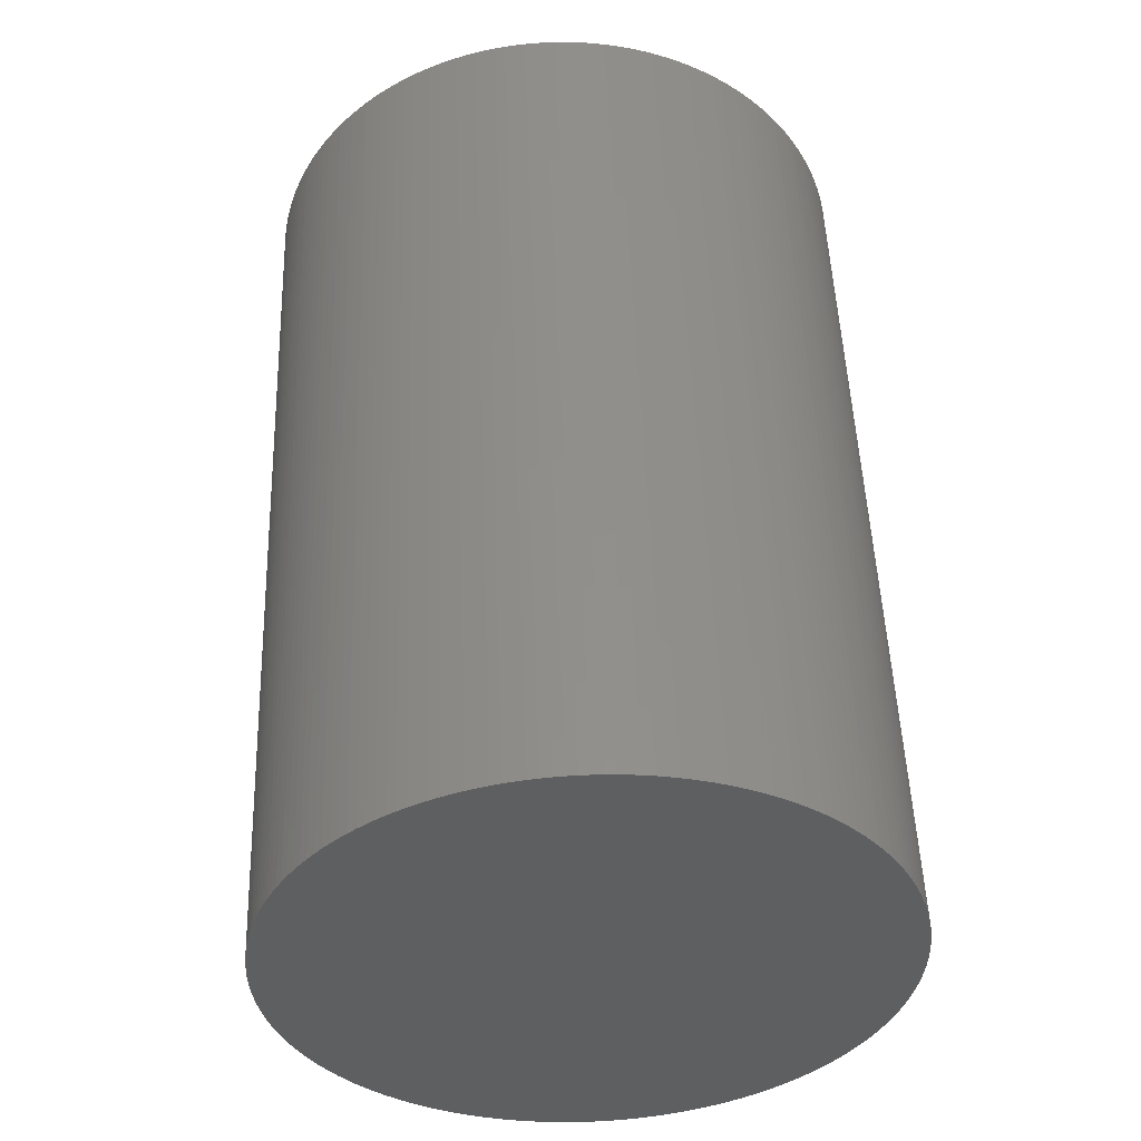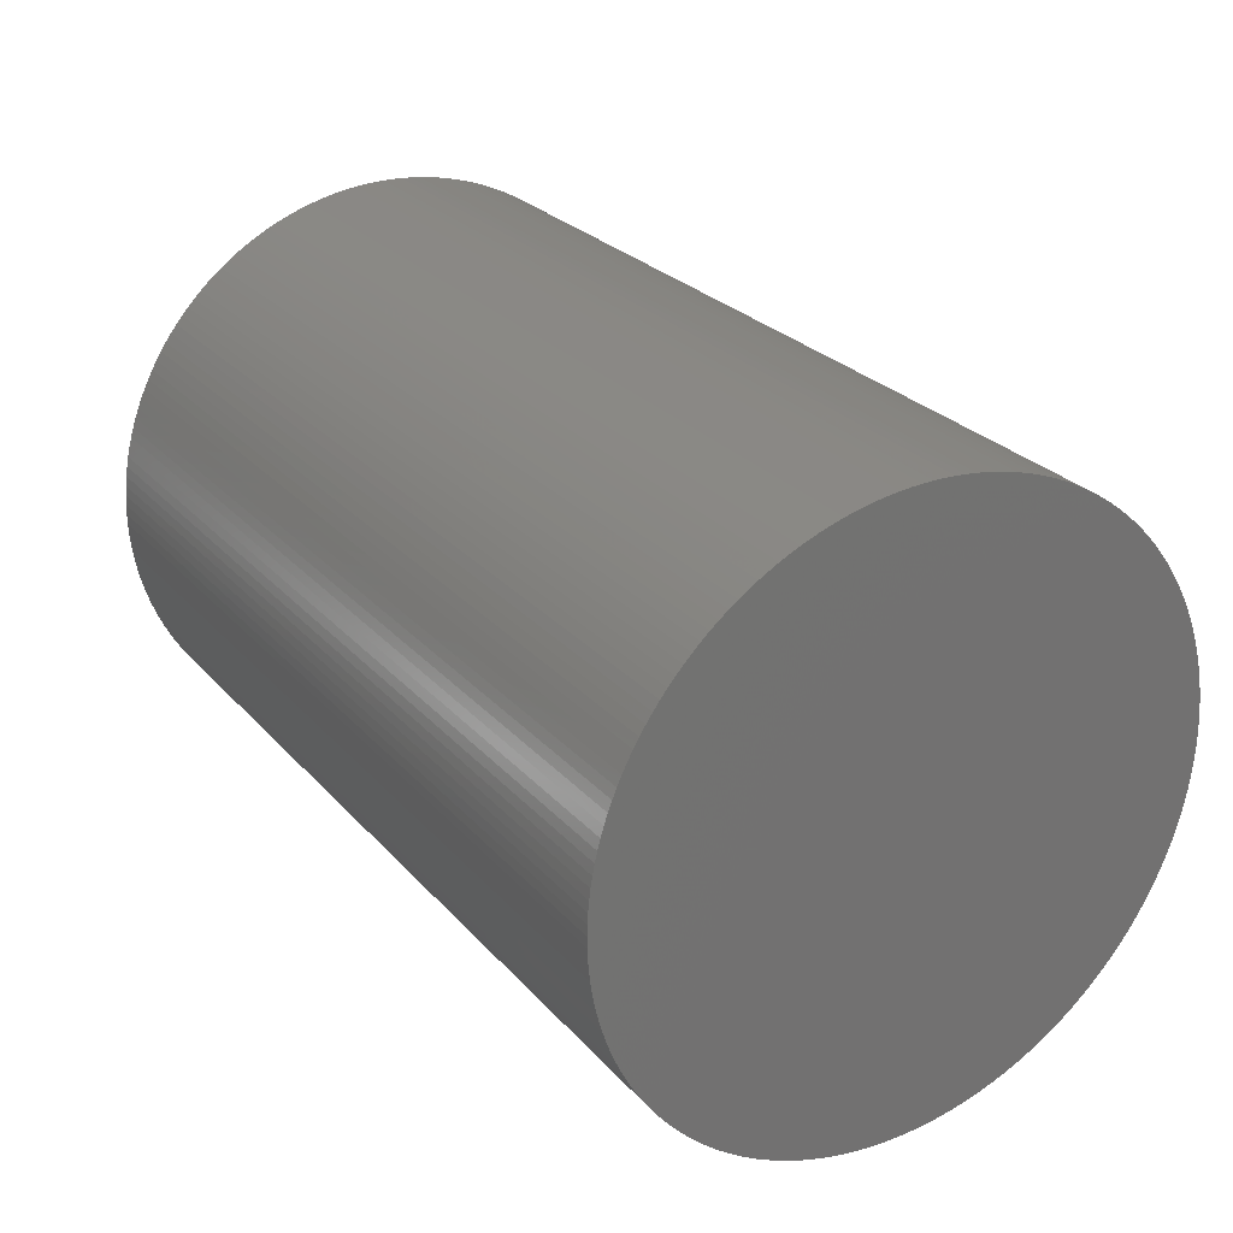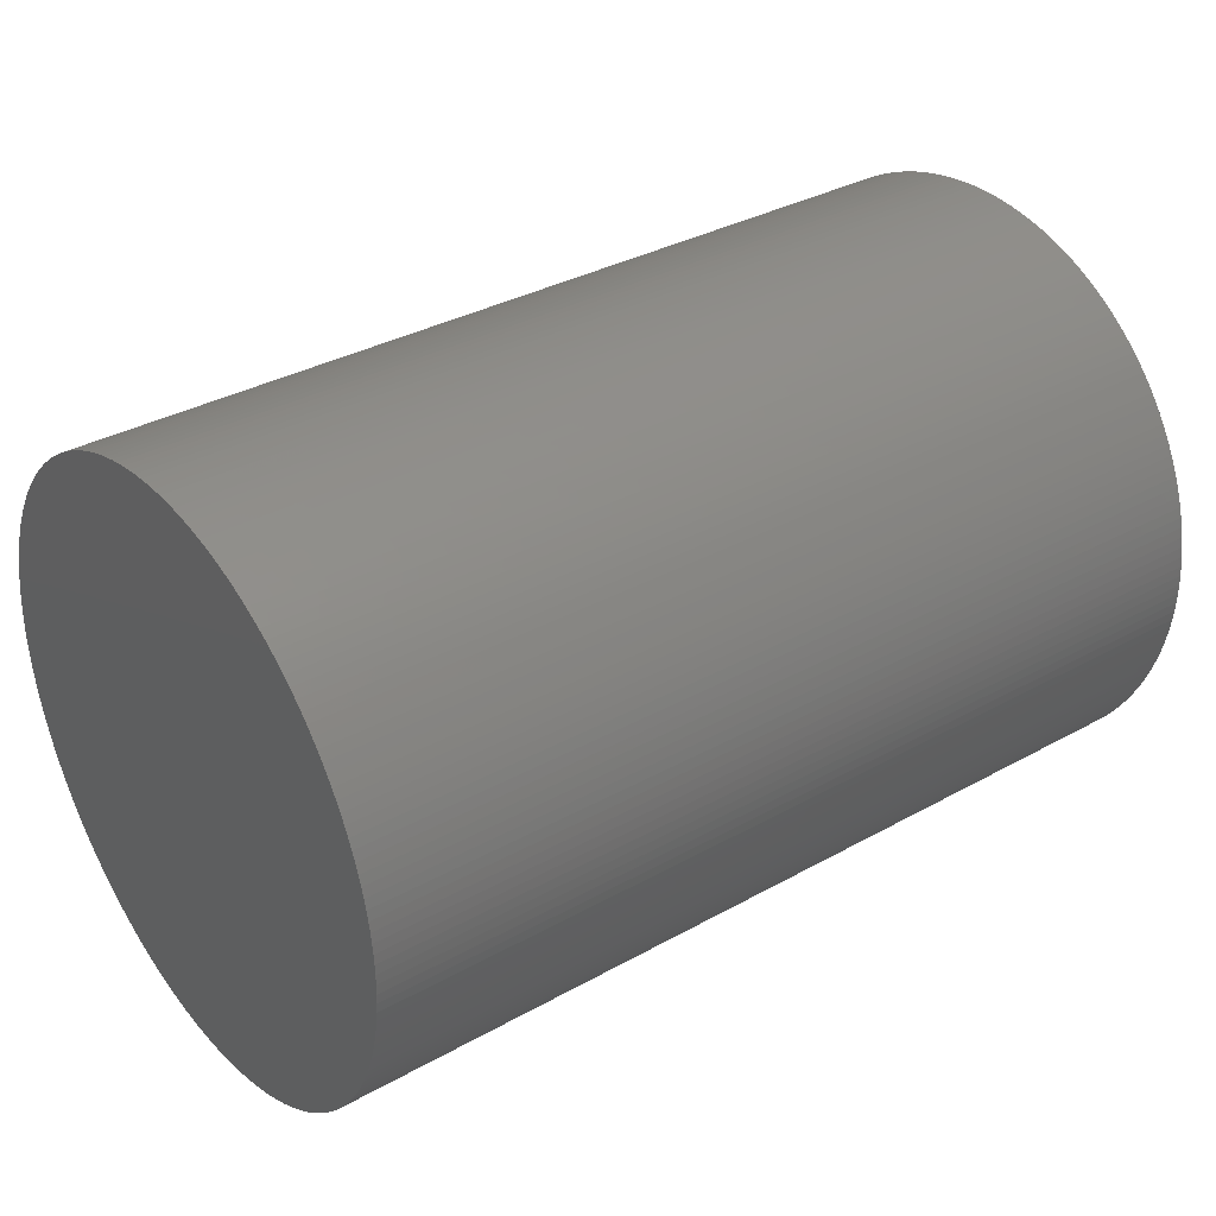
<metadata>
{"format":"stl","ext":"stl","renderer":"f3d","projection":"perspective","resolution":1024,"background":"white","views":[{"elev":50.9,"azim":-92.1,"up":"+Z"},{"elev":26.1,"azim":58.6,"up":"+Z"},{"elev":34.2,"azim":143.0,"up":"+Y"}]}
</metadata>
<code>
# stl→obj: 370 verts, 736 faces
v -350 250.6 -244.3
v -350 242.2 -252.7
v -350 258.8 -235.7
v -350 233.5 -260.8
v -350 224.5 -268.5
v -350 266.6 -226.7
v -350 274.2 -217.6
v -350 215.2 -276
v -350 205.7 -283.2
v -350 281.4 -208.1
v -350 294.9 -188.5
v -350 288.3 -198.4
v -350 186 -296.5
v -350 196 -290
v -350 307 -168.1
v -350 301.1 -178.4
v -350 175.9 -302.6
v -350 165.5 -308.4
v -350 154.9 -313.9
v -350 144.2 -318.9
v -350 133.3 -323.6
v -350 312.5 -157.6
v -350 317.7 -146.9
v -350 326.9 -125
v -350 322.5 -136
v -350 122.2 -328
v -350 111 -331.9
v -350 331 -113.8
v -350 334.7 -102.5
v -350 99.64 -335.5
v -350 88.19 -338.7
v -350 337.9 -91.06
v -350 76.64 -341.5
v -350 340.8 -79.54
v -350 343.3 -67.92
v -350 65 -343.9
v -350 345.5 -56.22
v -350 347.2 -44.46
v -350 29.68 -348.7
v -350 53.28 -345.9
v -350 41.51 -347.5
v -350 348.5 -32.64
v -350 349.4 -20.79
v -350 349.9 -8.914
v -350 350 2.972
v -350 349.7 14.85
v -350 -17.82 -349.5
v -350 5.943 -349.9
v -350 -5.943 -349.9
v -350 17.82 -349.5
v -350 349 26.72
v -350 347.9 38.55
v -350 -29.68 -348.7
v -350 -41.51 -347.5
v -350 -53.28 -345.9
v -350 346.4 50.34
v -350 344.5 62.08
v -350 342.1 73.74
v -350 339.4 85.31
v -350 -65 -343.9
v -350 -76.64 -341.5
v -350 -88.19 -338.7
v -350 -99.64 -335.5
v -350 332.9 108.2
v -350 336.4 96.79
v -350 -111 -331.9
v -350 329 119.4
v -350 324.8 130.5
v -350 -122.2 -328
v -350 -133.3 -323.6
v -350 315.2 152.2
v -350 320.1 141.5
v -350 -154.9 -313.9
v -350 -144.2 -318.9
v -350 -165.5 -308.4
v -350 309.8 162.9
v -350 304.1 173.3
v -350 291.6 193.5
v -350 298 183.5
v -350 -175.9 -302.6
v -350 -186 -296.5
v -350 -205.7 -283.2
v -350 -196 -290
v -350 284.9 203.3
v -350 262.7 231.2
v -350 277.8 212.9
v -350 270.4 222.2
v -350 -215.2 -276
v -350 -224.5 -268.5
v -350 -233.5 -260.8
v -350 254.7 240
v -350 -242.2 -252.7
v -350 -250.6 -244.3
v -350 -258.8 -235.7
v -350 246.4 248.5
v -350 219.9 272.3
v -350 237.9 256.8
v -350 229 264.7
v -350 -266.6 -226.7
v -350 -274.2 -217.6
v -350 -281.4 -208.1
v -350 210.5 279.6
v -350 200.9 286.6
v -350 -288.3 -198.4
v -350 -294.9 -188.5
v -350 191 293.3
v -350 181 299.6
v -350 170.7 305.6
v -350 -301.1 -178.4
v -350 -307 -168.1
v -350 160.2 311.2
v -350 149.6 316.4
v -350 -317.7 -146.9
v -350 -312.5 -157.6
v -350 138.7 321.3
v -350 -322.5 -136
v -350 127.7 325.9
v -350 116.6 330
v -350 -326.9 -125
v -350 -331 -113.8
v -350 -334.7 -102.5
v -350 -337.9 -91.06
v -350 82.43 340.2
v -350 105.3 333.8
v -350 93.93 337.2
v -350 -340.8 -79.54
v -350 59.15 345
v -350 70.83 342.8
v -350 -343.3 -67.92
v -350 -345.5 -56.22
v -350 35.6 348.2
v -350 -347.2 -44.46
v -350 47.4 346.8
v -350 -348.5 -32.64
v -350 -349.4 -20.79
v -350 23.76 349.2
v -350 11.88 349.8
v -350 0 350
v -350 -349.9 -8.914
v -350 -350 2.972
v -350 -11.88 349.8
v -350 -349.7 14.85
v -350 -23.76 349.2
v -350 -349 26.72
v -350 -347.9 38.55
v -350 -35.6 348.2
v -350 -59.15 345
v -350 -47.4 346.8
v -350 -346.4 50.34
v -350 -344.5 62.08
v -350 -70.83 342.8
v -350 -82.43 340.2
v -350 -342.1 73.74
v -350 -339.4 85.31
v -350 -93.93 337.2
v -350 -105.3 333.8
v -350 -127.7 325.9
v -350 -116.6 330
v -350 -336.4 96.79
v -350 -332.9 108.2
v -350 -329 119.4
v -350 -324.8 130.5
v -350 -138.7 321.3
v -350 -320.1 141.5
v -350 -149.6 316.4
v -350 -160.2 311.2
v -350 -315.2 152.2
v -350 -309.8 162.9
v -350 -170.7 305.6
v -350 -181 299.6
v -350 -298 183.5
v -350 -304.1 173.3
v -350 -191 293.3
v -350 -284.9 203.3
v -350 -291.6 193.5
v -350 -200.9 286.6
v -350 -210.5 279.6
v -350 -277.8 212.9
v -350 -270.4 222.2
v -350 -262.7 231.2
v -350 -219.9 272.3
v -350 -237.9 256.8
v -350 -229 264.7
v -350 -254.7 240
v -350 -246.4 248.5
v 700 258.8 -235.7
v 700 242.2 -252.7
v 700 250.6 -244.3
v 700 224.5 -268.5
v 700 233.5 -260.8
v 700 274.2 -217.6
v 700 266.6 -226.7
v 700 205.7 -283.2
v 700 215.2 -276
v 700 294.9 -188.5
v 700 281.4 -208.1
v 700 288.3 -198.4
v 700 186 -296.5
v 700 196 -290
v 700 307 -168.1
v 700 301.1 -178.4
v 700 165.5 -308.4
v 700 175.9 -302.6
v 700 133.3 -323.6
v 700 144.2 -318.9
v 700 154.9 -313.9
v 700 312.5 -157.6
v 700 326.9 -125
v 700 317.7 -146.9
v 700 322.5 -136
v 700 111 -331.9
v 700 122.2 -328
v 700 334.7 -102.5
v 700 331 -113.8
v 700 88.19 -338.7
v 700 99.64 -335.5
v 700 337.9 -91.06
v 700 76.64 -341.5
v 700 343.3 -67.92
v 700 340.8 -79.54
v 700 65 -343.9
v 700 347.2 -44.46
v 700 345.5 -56.22
v 700 29.68 -348.7
v 700 41.51 -347.5
v 700 53.28 -345.9
v 700 349.4 -20.79
v 700 348.5 -32.64
v 700 350 2.972
v 700 349.9 -8.914
v 700 349.7 14.85
v 700 -17.82 -349.5
v 700 -5.943 -349.9
v 700 5.943 -349.9
v 700 17.82 -349.5
v 700 347.9 38.55
v 700 349 26.72
v 700 -41.51 -347.5
v 700 -29.68 -348.7
v 700 -53.28 -345.9
v 700 344.5 62.08
v 700 346.4 50.34
v 700 339.4 85.31
v 700 342.1 73.74
v 700 -88.19 -338.7
v 700 -76.64 -341.5
v 700 -65 -343.9
v 700 -99.64 -335.5
v 700 332.9 108.2
v 700 336.4 96.79
v 700 -111 -331.9
v 700 324.8 130.5
v 700 329 119.4
v 700 -133.3 -323.6
v 700 -122.2 -328
v 700 315.2 152.2
v 700 320.1 141.5
v 700 -154.9 -313.9
v 700 -144.2 -318.9
v 700 -165.5 -308.4
v 700 304.1 173.3
v 700 309.8 162.9
v 700 291.6 193.5
v 700 298 183.5
v 700 -186 -296.5
v 700 -175.9 -302.6
v 700 -205.7 -283.2
v 700 -196 -290
v 700 262.7 231.2
v 700 284.9 203.3
v 700 277.8 212.9
v 700 270.4 222.2
v 700 -233.5 -260.8
v 700 -224.5 -268.5
v 700 -215.2 -276
v 700 254.7 240
v 700 -242.2 -252.7
v 700 -258.8 -235.7
v 700 -250.6 -244.3
v 700 219.9 272.3
v 700 246.4 248.5
v 700 237.9 256.8
v 700 229 264.7
v 700 -281.4 -208.1
v 700 -274.2 -217.6
v 700 -266.6 -226.7
v 700 200.9 286.6
v 700 210.5 279.6
v 700 -294.9 -188.5
v 700 -288.3 -198.4
v 700 181 299.6
v 700 191 293.3
v 700 170.7 305.6
v 700 -307 -168.1
v 700 -301.1 -178.4
v 700 149.6 316.4
v 700 160.2 311.2
v 700 -317.7 -146.9
v 700 -312.5 -157.6
v 700 138.7 321.3
v 700 -322.5 -136
v 700 116.6 330
v 700 127.7 325.9
v 700 -331 -113.8
v 700 -326.9 -125
v 700 -334.7 -102.5
v 700 -337.9 -91.06
v 700 82.43 340.2
v 700 105.3 333.8
v 700 93.93 337.2
v 700 -340.8 -79.54
v 700 59.15 345
v 700 70.83 342.8
v 700 -345.5 -56.22
v 700 -343.3 -67.92
v 700 35.6 348.2
v 700 -347.2 -44.46
v 700 47.4 346.8
v 700 -348.5 -32.64
v 700 -349.4 -20.79
v 700 23.76 349.2
v 700 0 350
v 700 11.88 349.8
v 700 -350 2.972
v 700 -349.9 -8.914
v 700 -349.7 14.85
v 700 -23.76 349.2
v 700 -11.88 349.8
v 700 -347.9 38.55
v 700 -349 26.72
v 700 -59.15 345
v 700 -35.6 348.2
v 700 -47.4 346.8
v 700 -344.5 62.08
v 700 -346.4 50.34
v 700 -82.43 340.2
v 700 -70.83 342.8
v 700 -339.4 85.31
v 700 -342.1 73.74
v 700 -93.93 337.2
v 700 -127.7 325.9
v 700 -105.3 333.8
v 700 -116.6 330
v 700 -336.4 96.79
v 700 -324.8 130.5
v 700 -329 119.4
v 700 -332.9 108.2
v 700 -138.7 321.3
v 700 -320.1 141.5
v 700 -160.2 311.2
v 700 -149.6 316.4
v 700 -309.8 162.9
v 700 -315.2 152.2
v 700 -181 299.6
v 700 -170.7 305.6
v 700 -298 183.5
v 700 -304.1 173.3
v 700 -191 293.3
v 700 -284.9 203.3
v 700 -291.6 193.5
v 700 -210.5 279.6
v 700 -200.9 286.6
v 700 -270.4 222.2
v 700 -277.8 212.9
v 700 -262.7 231.2
v 700 -237.9 256.8
v 700 -219.9 272.3
v 700 -229 264.7
v 700 -254.7 240
v 700 -246.4 248.5
f 1 2 3
f 2 4 5
f 3 2 5
f 6 3 7
f 5 8 9
f 3 5 9
f 10 7 11
f 12 10 11
f 7 3 11
f 3 9 13
f 11 3 13
f 9 14 13
f 11 13 15
f 16 11 15
f 13 17 18
f 15 13 18
f 19 20 21
f 18 19 21
f 15 18 21
f 22 15 21
f 23 22 24
f 22 21 24
f 25 23 24
f 21 26 27
f 28 24 29
f 27 30 31
f 24 21 31
f 32 29 31
f 29 24 31
f 21 27 31
f 32 31 33
f 34 32 35
f 32 33 35
f 35 33 36
f 37 35 38
f 35 36 39
f 40 41 39
f 36 40 39
f 42 38 43
f 38 35 43
f 35 39 43
f 44 43 45
f 45 43 46
f 43 39 47
f 46 43 47
f 48 49 47
f 50 48 47
f 39 50 47
f 51 46 52
f 46 47 52
f 47 53 54
f 47 54 55
f 56 52 57
f 52 47 57
f 58 57 59
f 60 61 62
f 60 62 63
f 59 57 64
f 65 59 64
f 60 63 66
f 64 57 66
f 55 60 66
f 47 55 66
f 57 47 66
f 67 64 68
f 66 69 70
f 68 64 71
f 72 68 71
f 64 66 73
f 66 70 73
f 71 64 73
f 70 74 73
f 71 73 75
f 76 71 77
f 71 75 78
f 77 71 78
f 79 77 78
f 80 81 78
f 75 80 78
f 78 81 82
f 81 83 82
f 84 78 85
f 86 84 85
f 87 86 85
f 88 89 90
f 82 88 90
f 78 82 91
f 85 78 91
f 91 82 92
f 82 90 92
f 92 93 94
f 95 91 96
f 97 95 96
f 98 97 96
f 91 92 96
f 92 94 96
f 99 100 101
f 94 99 101
f 102 96 103
f 101 104 105
f 106 103 107
f 103 96 107
f 96 94 108
f 107 96 108
f 105 109 110
f 101 105 110
f 111 108 112
f 101 110 113
f 112 108 113
f 110 114 113
f 94 101 113
f 108 94 113
f 112 113 115
f 115 113 116
f 117 115 118
f 116 119 120
f 116 120 121
f 115 116 122
f 116 121 122
f 118 115 123
f 124 118 123
f 125 124 123
f 115 122 126
f 123 115 127
f 128 123 127
f 126 129 130
f 115 126 131
f 127 115 131
f 126 130 131
f 130 132 131
f 133 127 131
f 131 132 134
f 131 134 135
f 136 131 135
f 137 136 138
f 135 139 140
f 141 138 142
f 136 135 142
f 135 140 142
f 138 136 142
f 141 142 143
f 142 144 145
f 146 143 147
f 148 146 147
f 145 149 150
f 143 142 150
f 142 145 150
f 147 143 150
f 151 147 152
f 147 150 152
f 150 153 154
f 152 150 154
f 152 154 155
f 156 155 157
f 158 156 157
f 154 159 157
f 155 154 157
f 160 161 162
f 157 159 163
f 159 160 163
f 160 162 164
f 165 163 166
f 164 167 168
f 169 166 170
f 164 168 171
f 168 172 171
f 160 164 171
f 170 166 173
f 163 160 174
f 166 163 174
f 160 171 174
f 171 175 174
f 176 173 177
f 174 178 179
f 173 166 180
f 166 174 180
f 174 179 180
f 181 177 182
f 183 181 182
f 177 173 182
f 173 180 182
f 182 180 184
f 182 184 185
f 186 187 188
f 189 190 187
f 189 187 186
f 191 186 192
f 193 194 189
f 193 189 186
f 195 191 196
f 195 196 197
f 195 186 191
f 198 193 186
f 198 186 195
f 198 199 193
f 200 198 195
f 200 195 201
f 202 203 198
f 202 198 200
f 204 205 206
f 204 206 202
f 204 202 200
f 204 200 207
f 208 207 209
f 208 204 207
f 208 209 210
f 211 212 204
f 213 208 214
f 215 216 211
f 215 204 208
f 215 213 217
f 215 208 213
f 215 211 204
f 218 215 217
f 219 217 220
f 219 218 217
f 221 218 219
f 222 219 223
f 224 221 219
f 224 225 226
f 224 226 221
f 227 222 228
f 227 219 222
f 227 224 219
f 229 227 230
f 231 227 229
f 232 224 227
f 232 227 231
f 232 233 234
f 232 234 235
f 232 235 224
f 236 231 237
f 236 232 231
f 238 239 232
f 240 238 232
f 241 236 242
f 241 232 236
f 243 241 244
f 245 246 247
f 248 245 247
f 249 241 243
f 249 243 250
f 251 248 247
f 251 241 249
f 251 247 240
f 251 240 232
f 251 232 241
f 252 249 253
f 254 255 251
f 256 249 252
f 256 252 257
f 258 251 249
f 258 254 251
f 258 249 256
f 258 259 254
f 260 258 256
f 261 256 262
f 263 260 256
f 263 256 261
f 263 261 264
f 263 265 266
f 263 266 260
f 267 265 263
f 267 268 265
f 269 263 270
f 269 270 271
f 269 271 272
f 273 274 275
f 273 275 267
f 276 267 263
f 276 263 269
f 277 267 276
f 277 273 267
f 278 279 277
f 280 276 281
f 280 281 282
f 280 282 283
f 280 277 276
f 280 278 277
f 284 285 286
f 284 286 278
f 287 280 288
f 289 290 284
f 291 287 292
f 291 280 287
f 293 278 280
f 293 280 291
f 294 295 289
f 294 289 284
f 296 293 297
f 298 294 284
f 298 293 296
f 298 299 294
f 298 284 278
f 298 278 293
f 300 298 296
f 301 298 300
f 302 300 303
f 304 305 301
f 306 304 301
f 307 301 300
f 307 306 301
f 308 300 302
f 308 302 309
f 308 309 310
f 311 307 300
f 312 300 308
f 312 308 313
f 314 315 311
f 316 311 300
f 316 300 312
f 316 314 311
f 316 317 314
f 316 312 318
f 319 317 316
f 320 319 316
f 320 316 321
f 322 321 323
f 324 325 320
f 326 320 321
f 326 324 320
f 327 322 328
f 327 321 322
f 327 326 321
f 329 330 326
f 331 327 332
f 331 332 333
f 334 335 329
f 334 326 327
f 334 329 326
f 334 327 331
f 336 331 337
f 336 334 331
f 338 339 334
f 338 334 336
f 340 338 336
f 341 340 342
f 341 342 343
f 341 344 338
f 341 338 340
f 345 346 347
f 348 344 341
f 348 347 344
f 349 345 347
f 350 348 351
f 352 353 349
f 354 350 355
f 356 352 349
f 356 357 352
f 356 349 347
f 358 350 354
f 359 347 348
f 359 348 350
f 359 356 347
f 359 360 356
f 361 358 362
f 363 364 359
f 365 350 358
f 365 359 350
f 365 363 359
f 366 361 367
f 366 367 368
f 366 358 361
f 366 365 358
f 369 365 366
f 370 369 366
f 205 21 20
f 205 204 21
f 322 138 141
f 206 20 19
f 328 322 141
f 206 205 20
f 328 141 143
f 202 19 18
f 327 328 143
f 202 206 19
f 327 143 146
f 203 202 18
f 332 327 146
f 203 18 17
f 332 146 148
f 198 203 17
f 333 148 147
f 333 332 148
f 198 17 13
f 199 198 13
f 331 333 147
f 199 13 14
f 199 14 9
f 337 147 151
f 193 199 9
f 337 331 147
f 194 193 9
f 336 151 152
f 336 337 151
f 194 9 8
f 340 336 152
f 189 194 8
f 340 152 155
f 340 155 156
f 189 8 5
f 342 340 156
f 190 189 5
f 190 5 4
f 343 342 156
f 187 190 4
f 343 156 158
f 187 4 2
f 341 343 158
f 341 158 157
f 188 187 2
f 188 2 1
f 186 1 3
f 348 341 157
f 186 3 6
f 348 157 163
f 186 188 1
f 351 348 163
f 192 186 6
f 351 163 165
f 191 6 7
f 191 7 10
f 350 351 165
f 191 192 6
f 350 165 166
f 350 166 169
f 355 350 169
f 196 191 10
f 354 169 170
f 197 10 12
f 197 12 11
f 354 355 169
f 197 196 10
f 358 170 173
f 195 197 11
f 358 354 170
f 201 11 16
f 362 173 176
f 201 16 15
f 201 195 11
f 362 358 173
f 361 176 177
f 200 201 15
f 361 362 176
f 207 15 22
f 207 22 23
f 367 177 181
f 207 200 15
f 367 181 183
f 367 361 177
f 209 207 23
f 368 367 183
f 210 23 25
f 210 25 24
f 366 183 182
f 366 182 185
f 210 209 23
f 366 368 183
f 208 210 24
f 370 366 185
f 214 24 28
f 214 28 29
f 369 185 184
f 369 184 180
f 214 208 24
f 369 370 185
f 365 180 179
f 213 214 29
f 365 369 180
f 217 29 32
f 217 32 34
f 363 365 179
f 217 213 29
f 364 179 178
f 364 178 174
f 220 217 34
f 364 363 179
f 219 34 35
f 359 364 174
f 219 35 37
f 219 220 34
f 223 219 37
f 360 174 175
f 360 175 171
f 360 359 174
f 222 223 37
f 356 171 172
f 222 37 38
f 356 360 171
f 222 38 42
f 228 222 42
f 357 356 172
f 227 228 42
f 352 172 168
f 352 168 167
f 227 42 43
f 227 43 44
f 352 357 172
f 353 352 167
f 230 227 44
f 353 167 164
f 229 44 45
f 349 353 164
f 229 230 44
f 231 45 46
f 345 349 164
f 231 46 51
f 231 229 45
f 345 164 162
f 345 162 161
f 237 231 51
f 346 345 161
f 236 51 52
f 236 52 56
f 347 161 160
f 236 237 51
f 347 346 161
f 347 160 159
f 344 347 159
f 242 236 56
f 338 344 159
f 241 56 57
f 338 159 154
f 241 57 58
f 338 154 153
f 241 242 56
f 339 153 150
f 339 338 153
f 244 241 58
f 243 58 59
f 334 339 150
f 243 59 65
f 243 244 58
f 335 150 149
f 335 149 145
f 335 334 150
f 250 243 65
f 249 65 64
f 329 335 145
f 249 64 67
f 249 250 65
f 330 145 144
f 330 144 142
f 330 329 145
f 253 249 67
f 252 67 68
f 326 330 142
f 252 68 72
f 252 253 67
f 324 142 140
f 324 326 142
f 257 252 72
f 325 140 139
f 256 72 71
f 256 71 76
f 325 324 140
f 256 257 72
f 320 139 135
f 320 135 134
f 320 325 139
f 262 256 76
f 261 76 77
f 261 77 79
f 319 320 134
f 261 262 76
f 317 134 132
f 317 319 134
f 264 261 79
f 263 79 78
f 314 132 130
f 263 78 84
f 314 130 129
f 314 317 132
f 263 264 79
f 315 314 129
f 270 263 84
f 311 129 126
f 271 84 86
f 311 315 129
f 271 86 87
f 271 270 84
f 307 126 122
f 307 311 126
f 272 271 87
f 269 272 87
f 306 122 121
f 306 121 120
f 269 87 85
f 306 307 122
f 269 85 91
f 304 306 120
f 276 269 91
f 281 276 91
f 305 120 119
f 281 91 95
f 281 95 97
f 305 304 120
f 282 281 97
f 301 305 119
f 301 119 116
f 301 116 113
f 283 282 97
f 298 301 113
f 283 97 98
f 280 283 98
f 299 298 113
f 280 98 96
f 280 96 102
f 299 113 114
f 299 114 110
f 288 280 102
f 294 299 110
f 287 288 102
f 287 102 103
f 287 103 106
f 295 294 110
f 295 110 109
f 292 287 106
f 289 295 109
f 289 109 105
f 291 292 106
f 291 106 107
f 291 107 108
f 290 289 105
f 293 291 108
f 290 105 104
f 290 104 101
f 284 290 101
f 297 293 108
f 297 108 111
f 297 111 112
f 285 284 101
f 296 297 112
f 285 101 100
f 300 296 112
f 300 112 115
f 300 115 117
f 286 285 100
f 286 100 99
f 286 99 94
f 303 300 117
f 278 286 94
f 302 117 118
f 302 303 117
f 279 278 94
f 279 94 93
f 309 118 124
f 309 302 118
f 277 279 93
f 277 93 92
f 310 124 125
f 310 309 124
f 273 92 90
f 273 277 92
f 308 125 123
f 273 90 89
f 308 123 128
f 308 310 125
f 274 273 89
f 313 308 128
f 275 89 88
f 275 274 89
f 312 128 127
f 312 313 128
f 267 88 82
f 318 127 133
f 267 82 83
f 267 275 88
f 318 312 127
f 316 133 131
f 316 131 136
f 268 267 83
f 316 318 133
f 265 83 81
f 265 268 83
f 321 316 136
f 323 321 136
f 266 81 80
f 323 136 137
f 323 137 138
f 266 265 81
f 322 323 138
f 260 80 75
f 260 75 73
f 260 266 80
f 258 260 73
f 259 73 74
f 259 258 73
f 254 74 70
f 254 70 69
f 254 259 74
f 255 254 69
f 251 255 69
f 251 69 66
f 248 251 66
f 248 66 63
f 245 248 63
f 245 63 62
f 245 62 61
f 246 245 61
f 247 246 61
f 247 61 60
f 240 247 60
f 240 60 55
f 238 240 55
f 238 55 54
f 238 54 53
f 239 238 53
f 232 239 53
f 232 53 47
f 233 232 47
f 233 47 49
f 234 233 49
f 234 49 48
f 235 234 48
f 235 48 50
f 224 235 50
f 224 50 39
f 225 224 39
f 225 39 41
f 225 41 40
f 226 225 40
f 221 226 40
f 221 40 36
f 218 221 36
f 218 36 33
f 215 218 33
f 215 33 31
f 216 215 31
f 216 31 30
f 211 216 30
f 211 30 27
f 212 211 27
f 212 27 26
f 212 26 21
f 204 212 21

</code>
